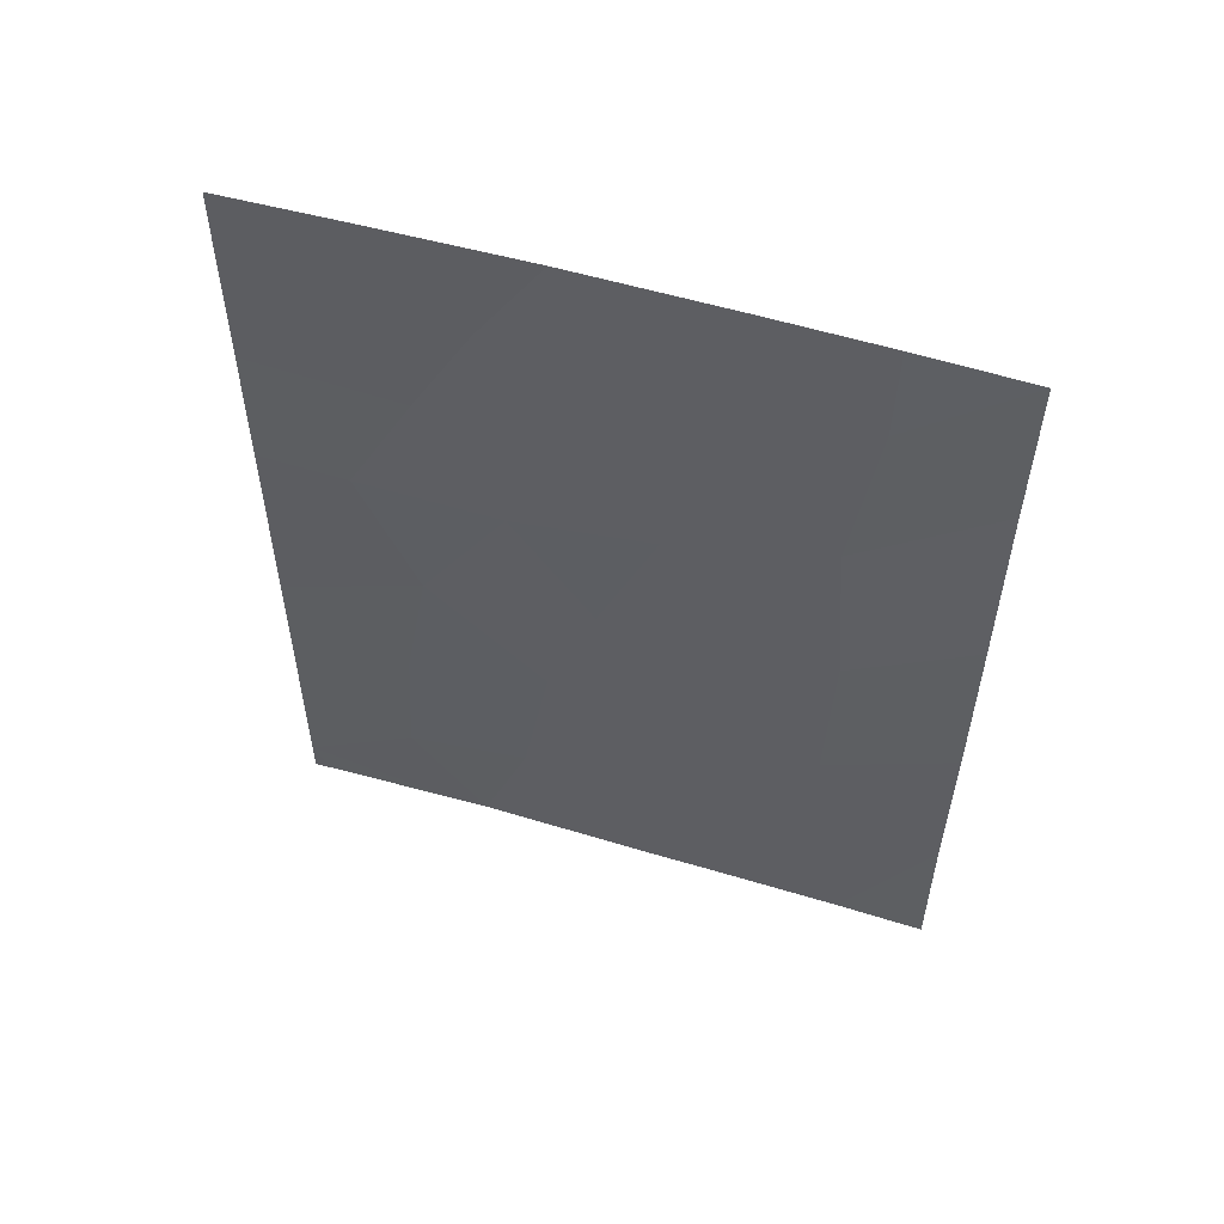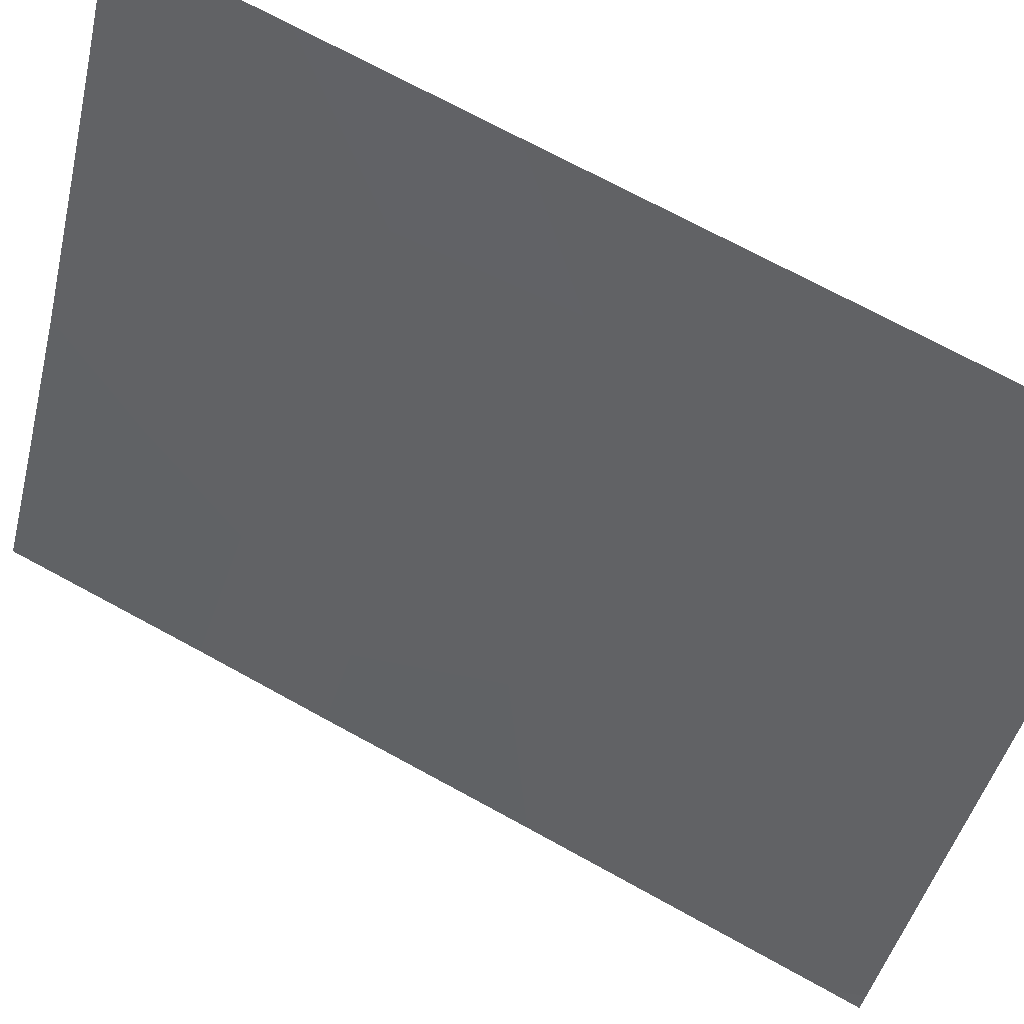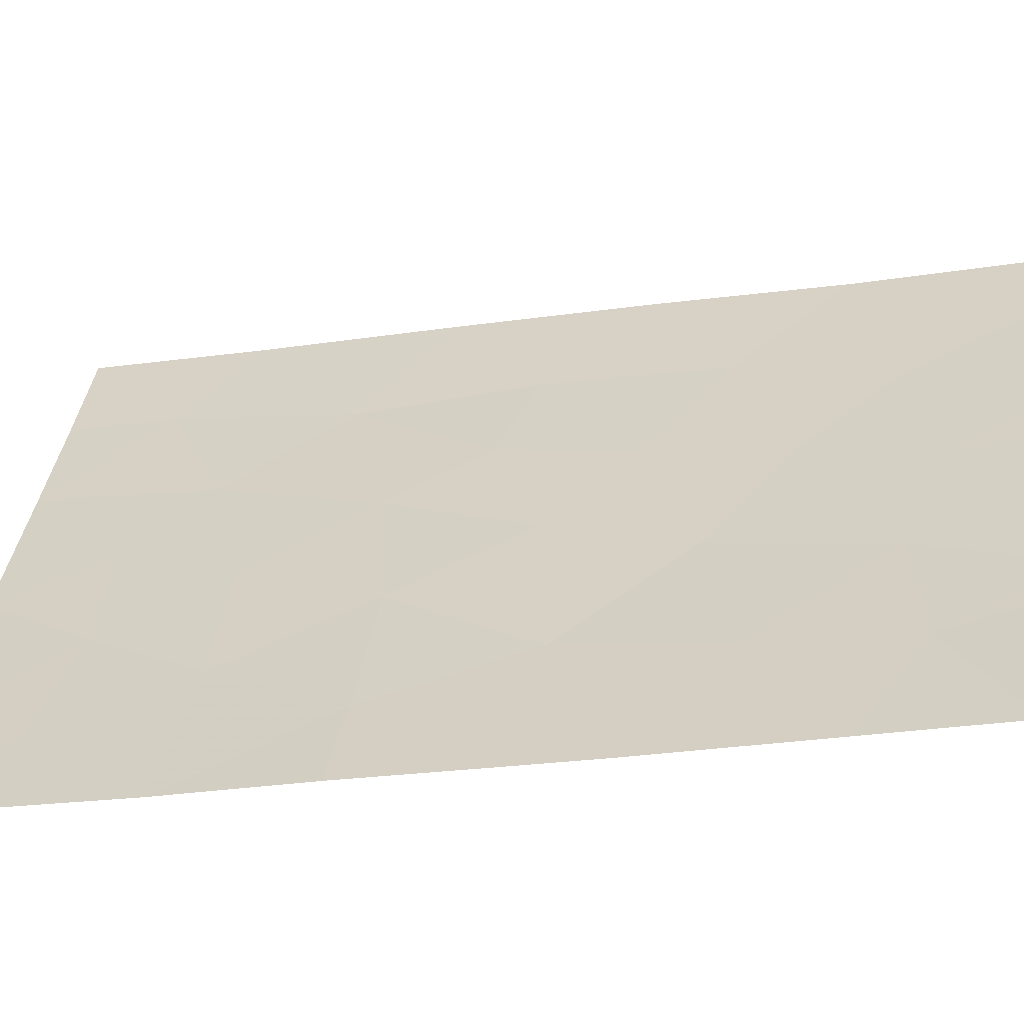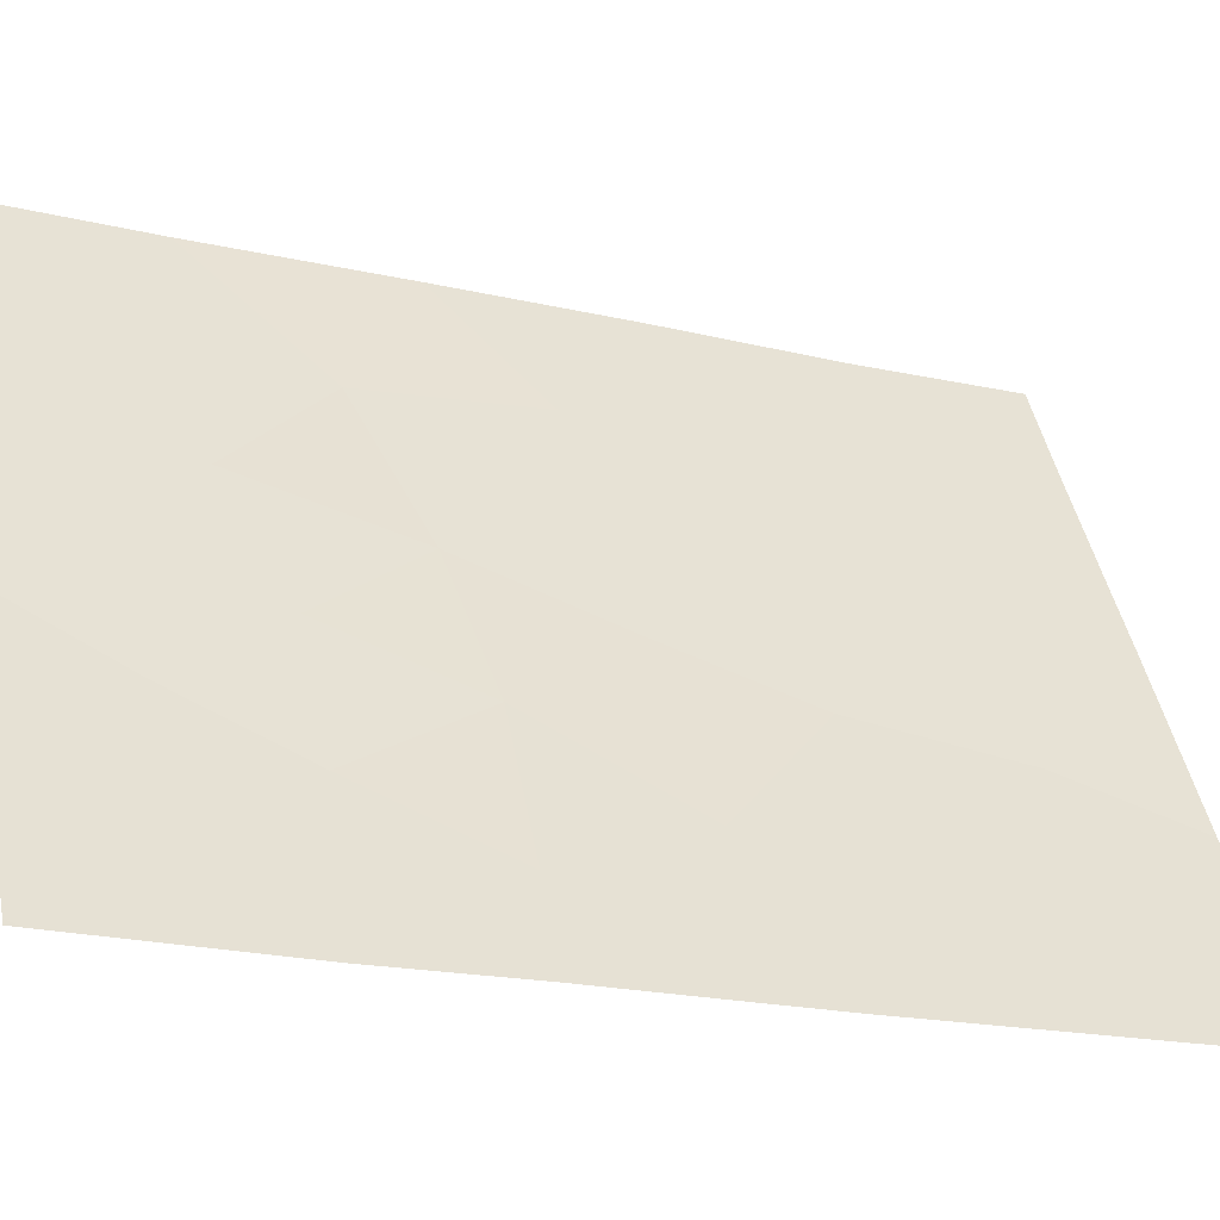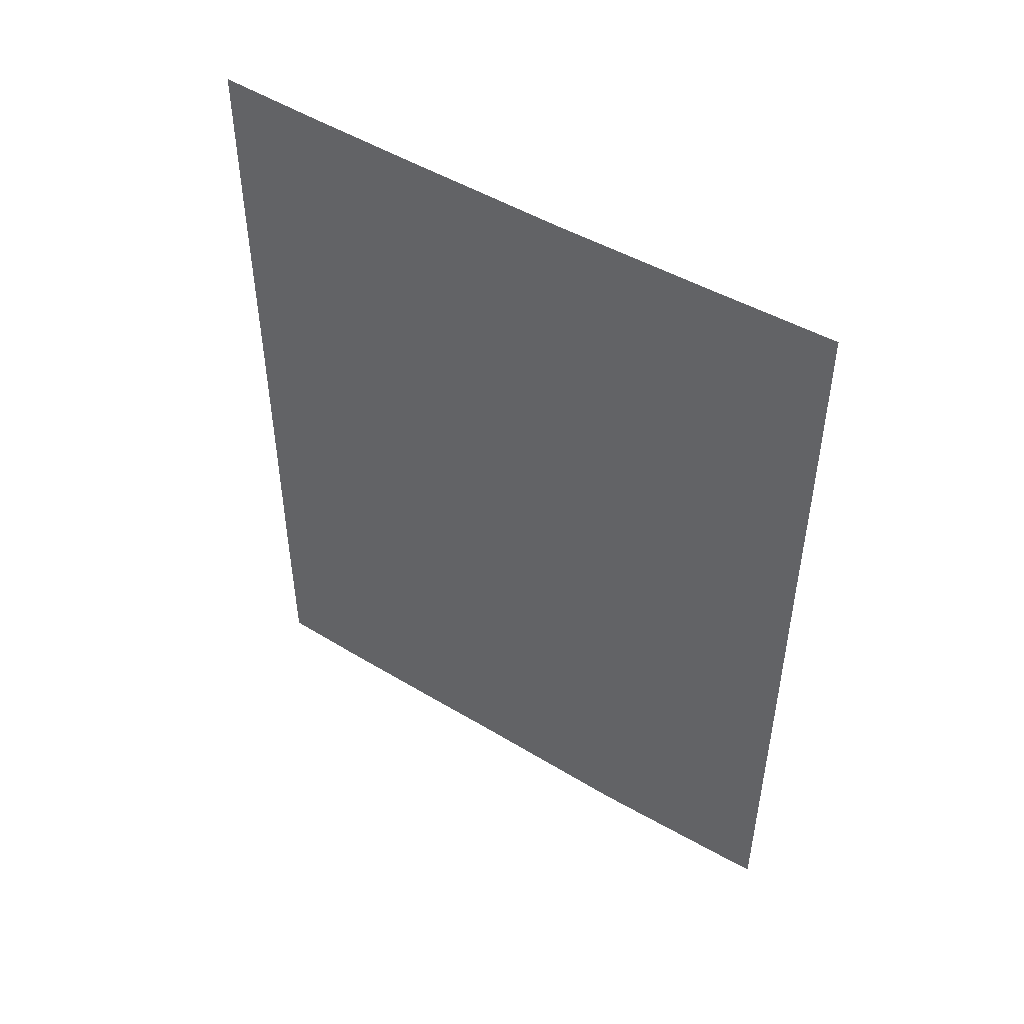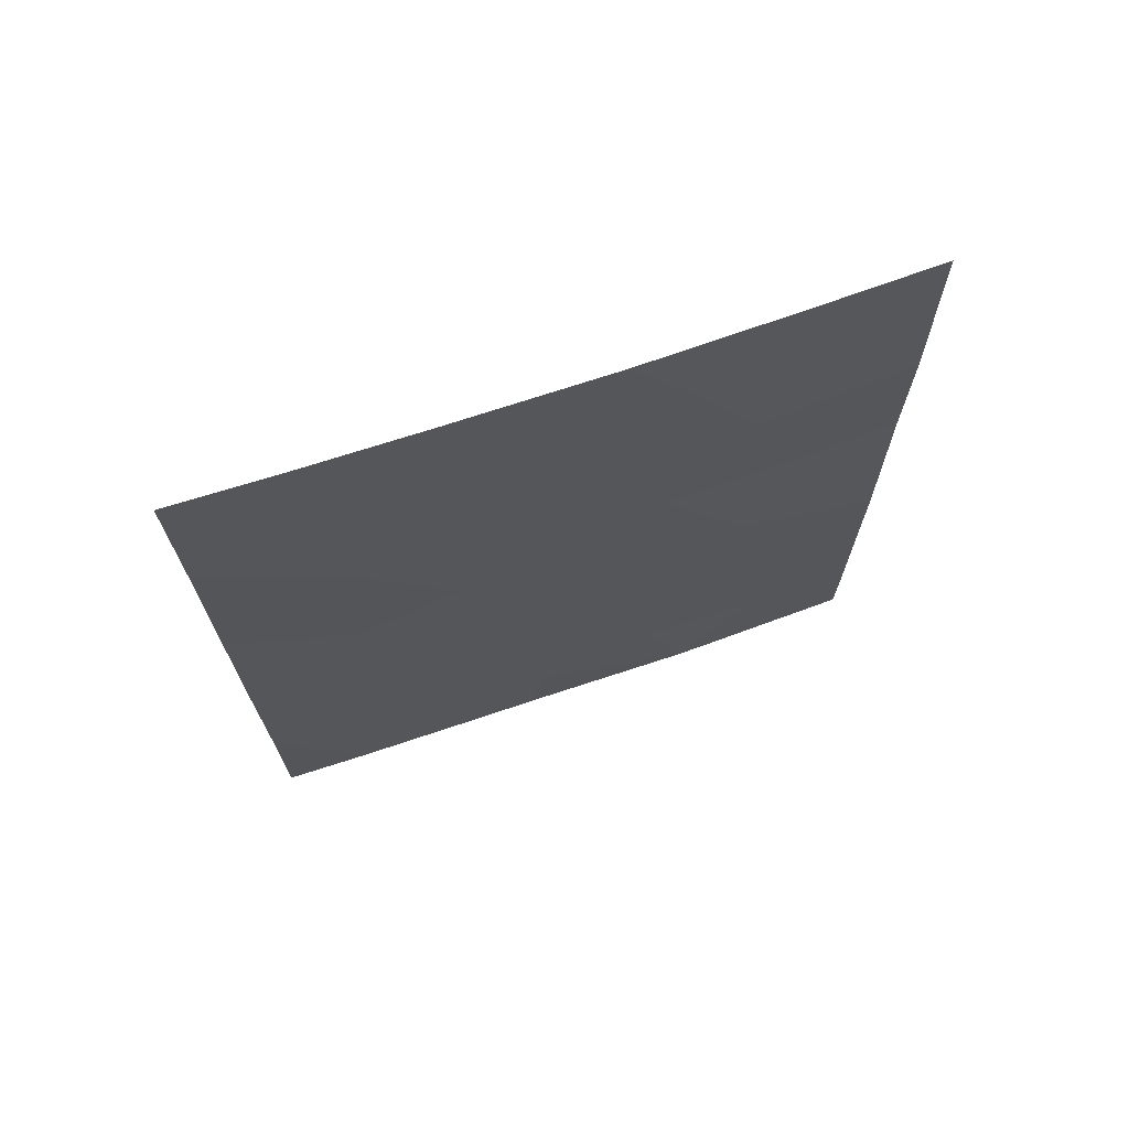
<metadata>
{"format":"obj","ext":"obj","renderer":"f3d","projection":"perspective","resolution":1024,"background":"white","views":[{"elev":54.8,"azim":136.1,"up":"+Z"},{"elev":70.5,"azim":118.9,"up":"+Y"},{"elev":-29.9,"azim":102.1,"up":"+Y"},{"elev":-19.1,"azim":66.7,"up":"+Y"},{"elev":48.8,"azim":-27.7,"up":"+Z"},{"elev":70.6,"azim":-80.2,"up":"+Z"}]}
</metadata>
<code>
v 93.6 54.27 -38.18
v 93.56 54.33 -38
v 90.57 59.66 -43.6
v 93.58 54.23 -42.59
v 92.95 55.33 -42.66
v 93.56 54.21 -47.73
v 89.95 60.78 -41.76
v 90.88 59.04 -47.15
v 90.73 59.33 -45.39
v 91.71 57.49 -46.14
v 92.75 55.63 -48.54
v 89.1 62.47 -42.86
v 91.11 58.61 -48.86
v 89.09 62.46 -45.36
v 89.91 60.85 -46.38
v 89.82 61.09 -39.4
v 90.58 59.66 -38
v 89.07 62.43 -50
v 89.66 61.31 -50
v 89.07 62.42 -47.8
v 90.98 58.88 -50
v 93.57 54.22 -49.54
v 92.5 56.07 -50
v 92.21 56.57 -50
v 93.6 54.27 -38
v 93.45 54.43 -50
v 93.57 54.22 -50
v 89.1 62.47 -40.2
v 92.53 56.03 -44.61
v 90.62 59.53 -50
v 91.64 57.69 -38
v 91.57 57.82 -40.91
v 91.31 58.3 -39.33
v 93.58 54.23 -40.76
v 92.49 56.13 -40.93
v 93.56 54.21 -45.45
v 93.57 54.22 -44.38
v 89.11 62.49 -38
v 89.81 61.12 -38
v 90.18 60.34 -48.41
v 90.67 59.48 -40.29
v 92.73 55.78 -38
v 93.03 55.24 -39.11
v 91.96 57.11 -42.71
v 91.01 58.84 -42.4
v 92.7 55.73 -46.6
v 92.09 56.87 -39.42
v 91.89 57.15 -48.29
v 91.39 58.11 -44.34
v 89.89 60.94 -44.06
f 4 34 5
f 6 36 46
f 6 46 11
f 46 10 48
f 7 12 50
f 20 40 15
f 12 14 50
f 14 15 50
f 18 19 20
f 13 24 48
f 21 24 13
f 13 48 8
f 23 26 22
f 22 6 11
f 24 23 11
f 2 1 25
f 22 11 23
f 27 22 26
f 28 12 7
f 7 16 28
f 29 37 5
f 35 5 34
f 14 20 15
f 44 45 49
f 15 9 50
f 42 31 47
f 31 17 33
f 1 2 43
f 45 44 32
f 36 29 46
f 37 29 36
f 39 38 16
f 38 28 16
f 19 30 40
f 17 39 16
f 49 29 44
f 34 1 43
f 37 4 5
f 30 21 13
f 16 7 41
f 9 15 8
f 40 8 15
f 8 40 13
f 17 16 41
f 24 11 48
f 49 3 9
f 13 40 30
f 41 32 33
f 2 42 43
f 43 42 47
f 11 46 48
f 32 41 45
f 19 40 20
f 35 44 5
f 29 5 44
f 43 35 34
f 44 35 32
f 33 32 47
f 3 45 7
f 33 17 41
f 45 41 7
f 46 29 10
f 47 31 33
f 43 47 35
f 47 32 35
f 48 10 8
f 29 49 10
f 9 8 10
f 45 3 49
f 9 10 49
f 50 9 3
f 7 50 3

</code>
